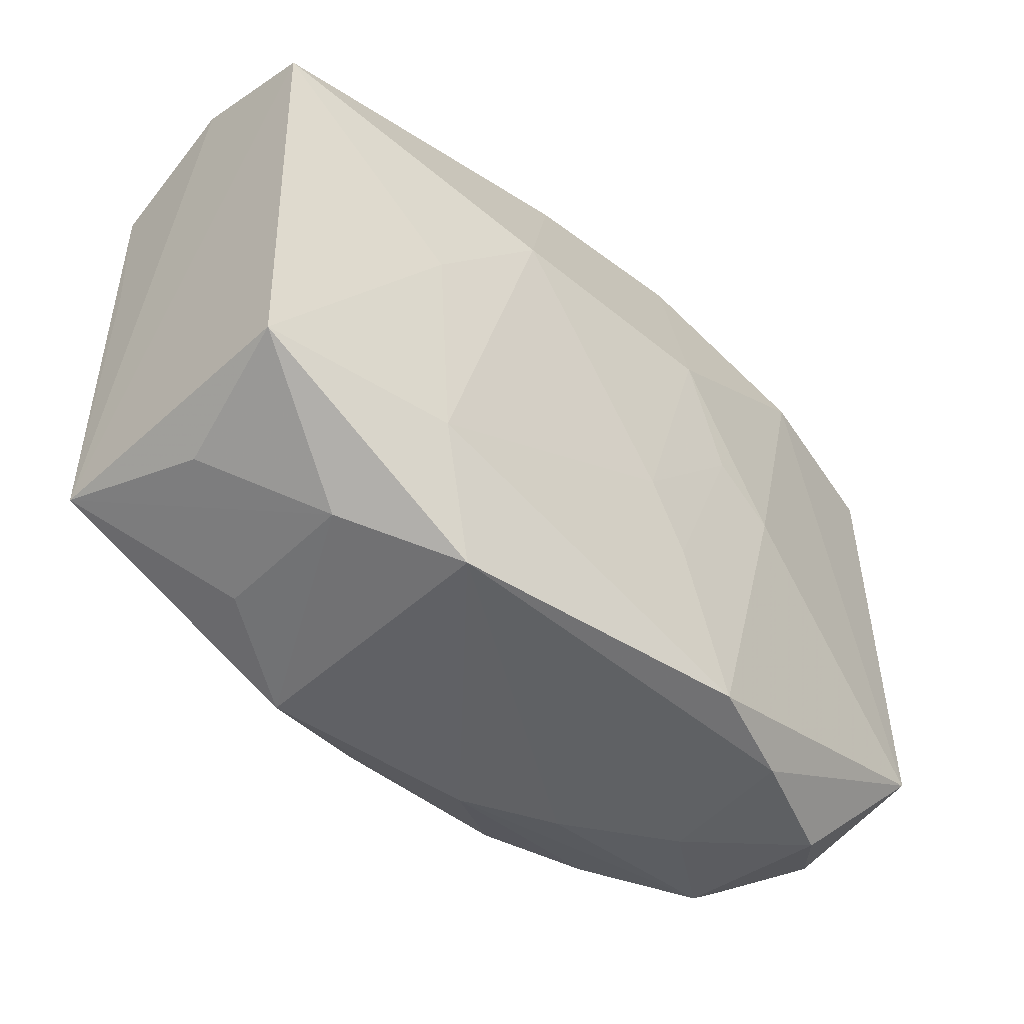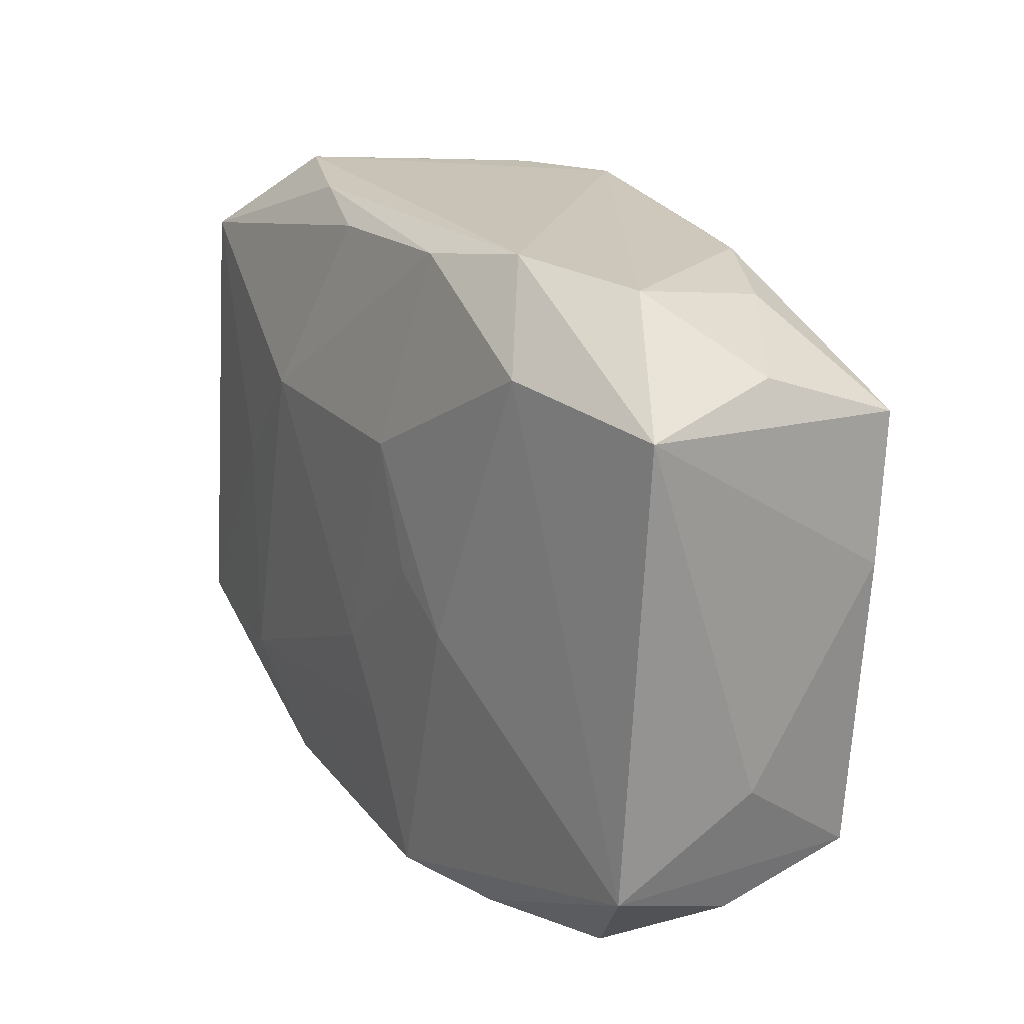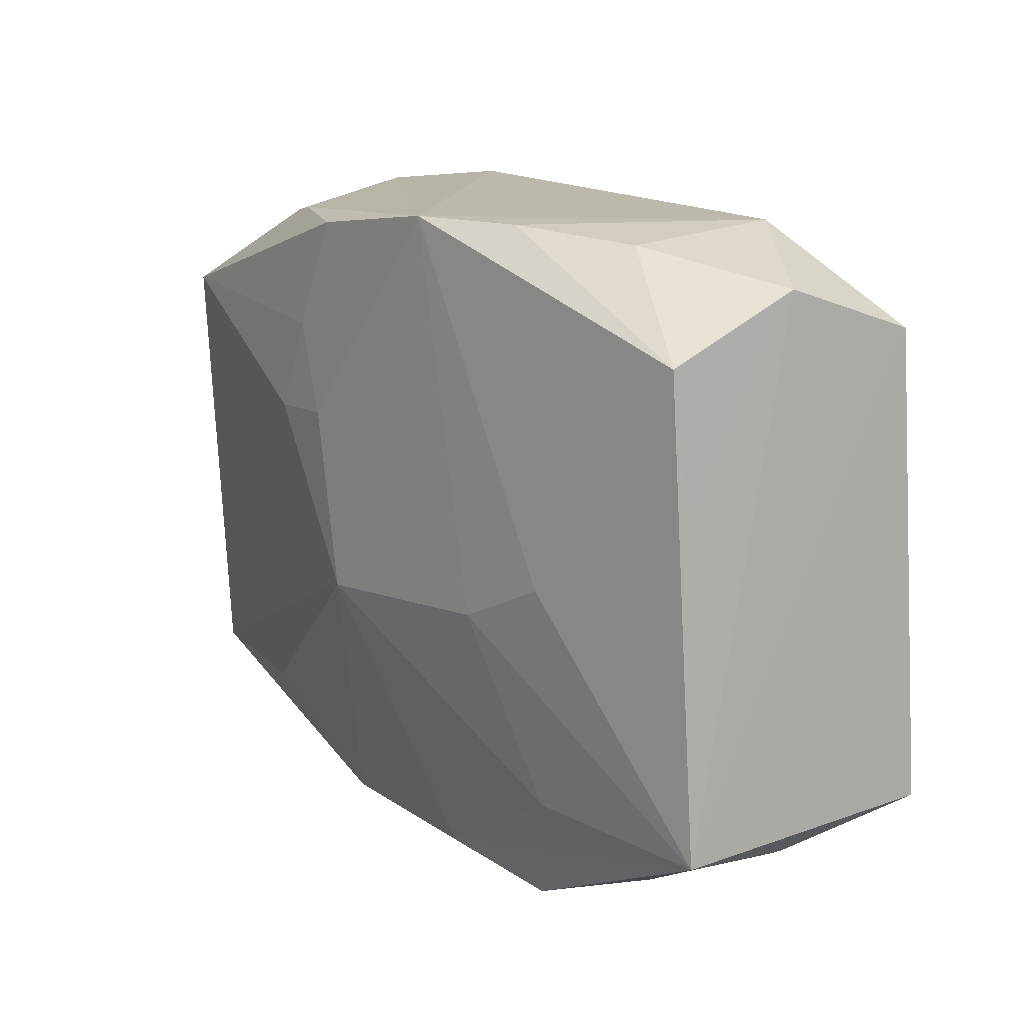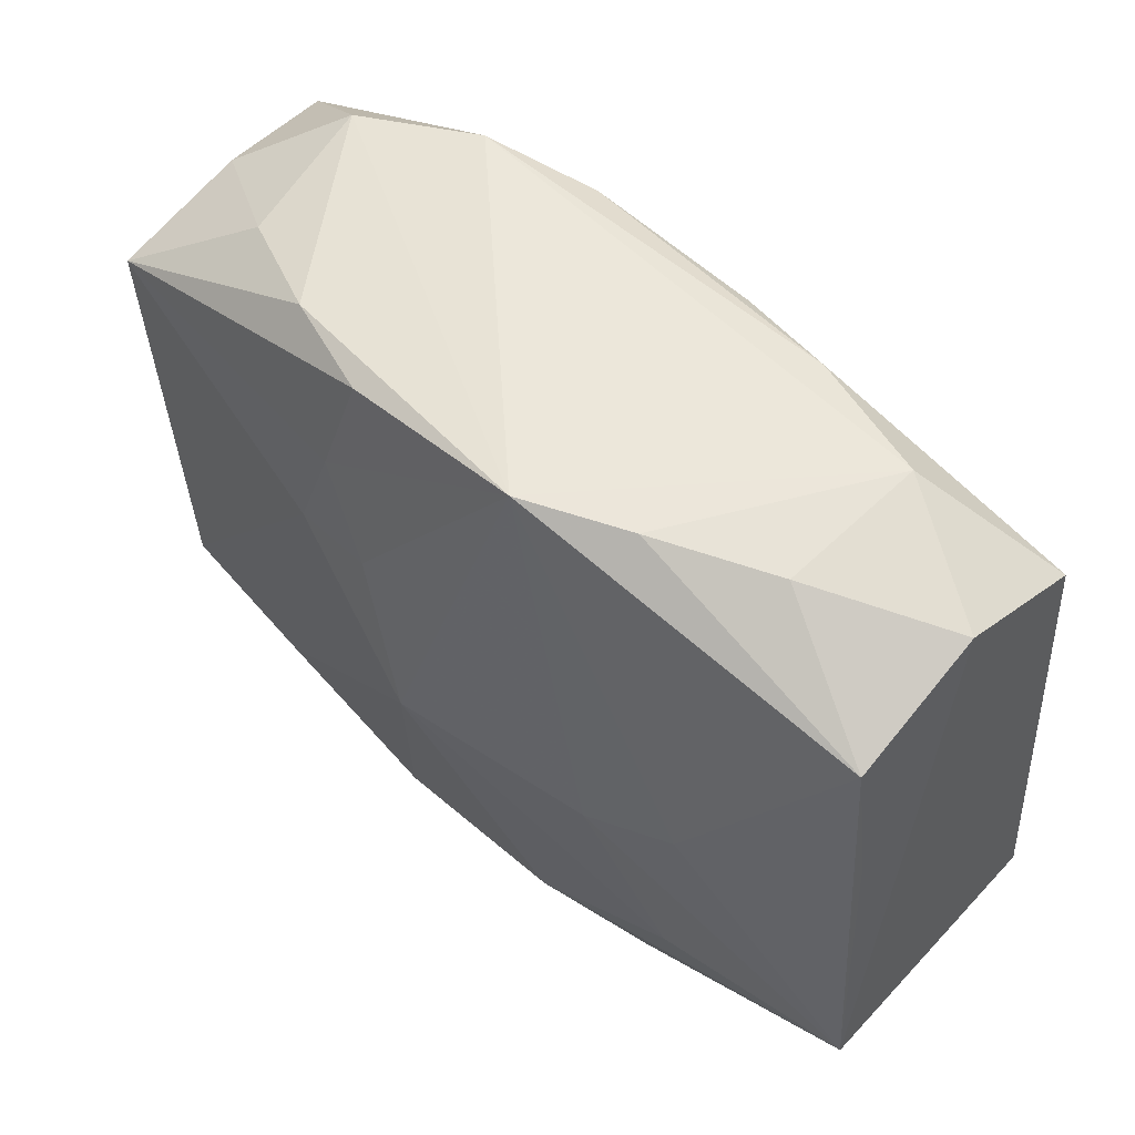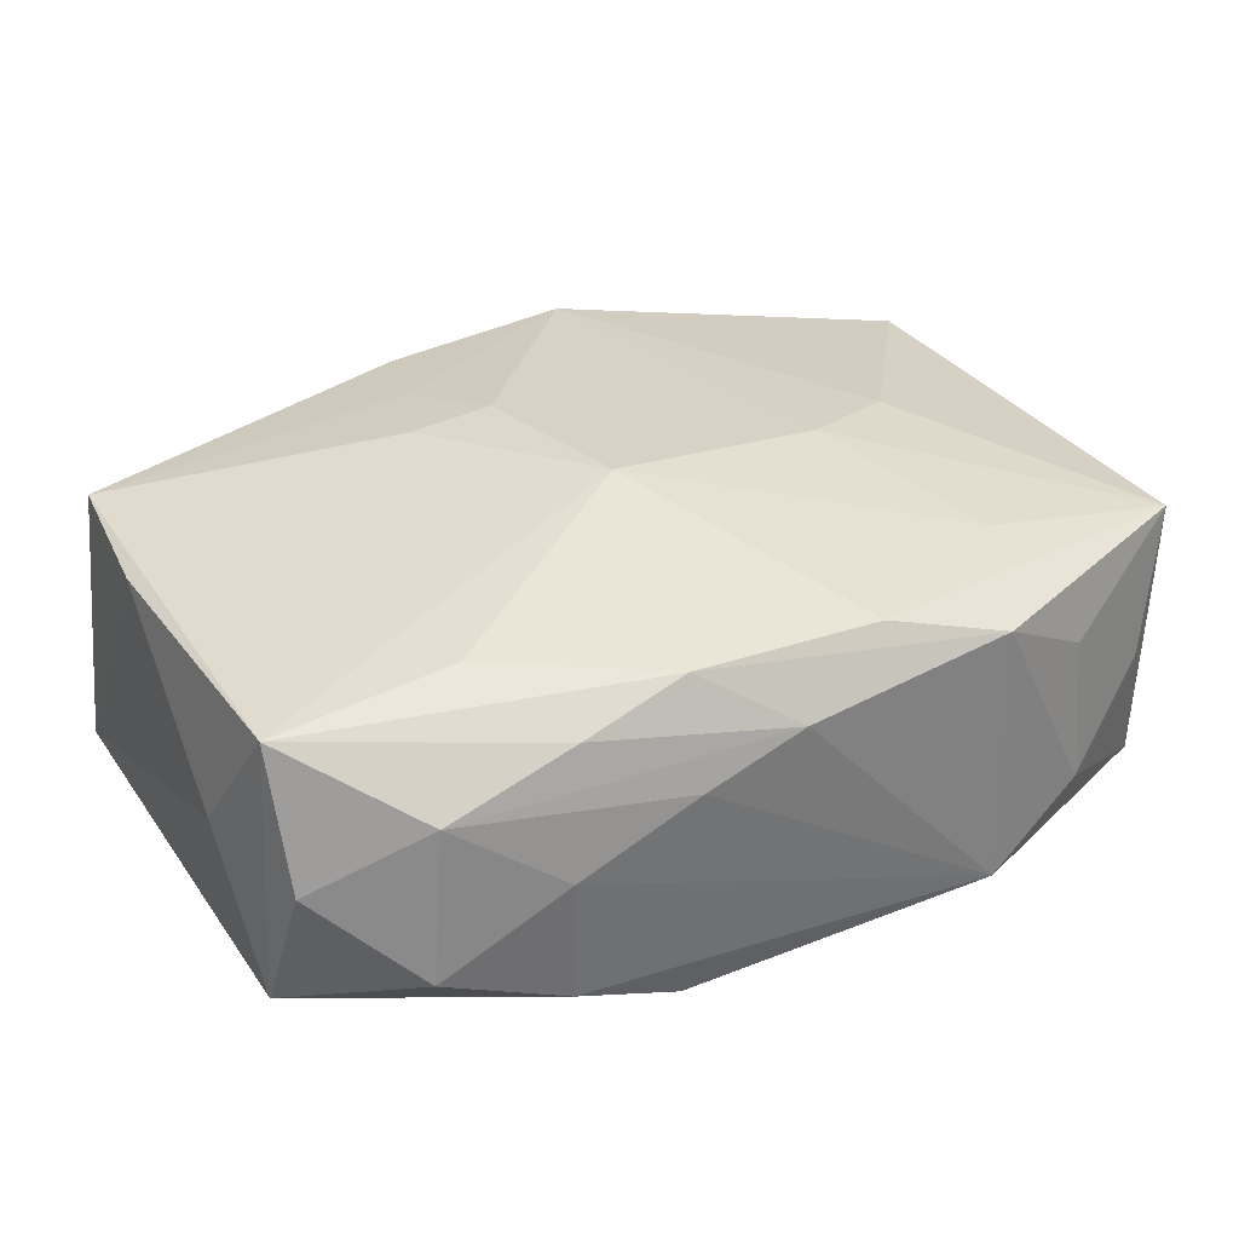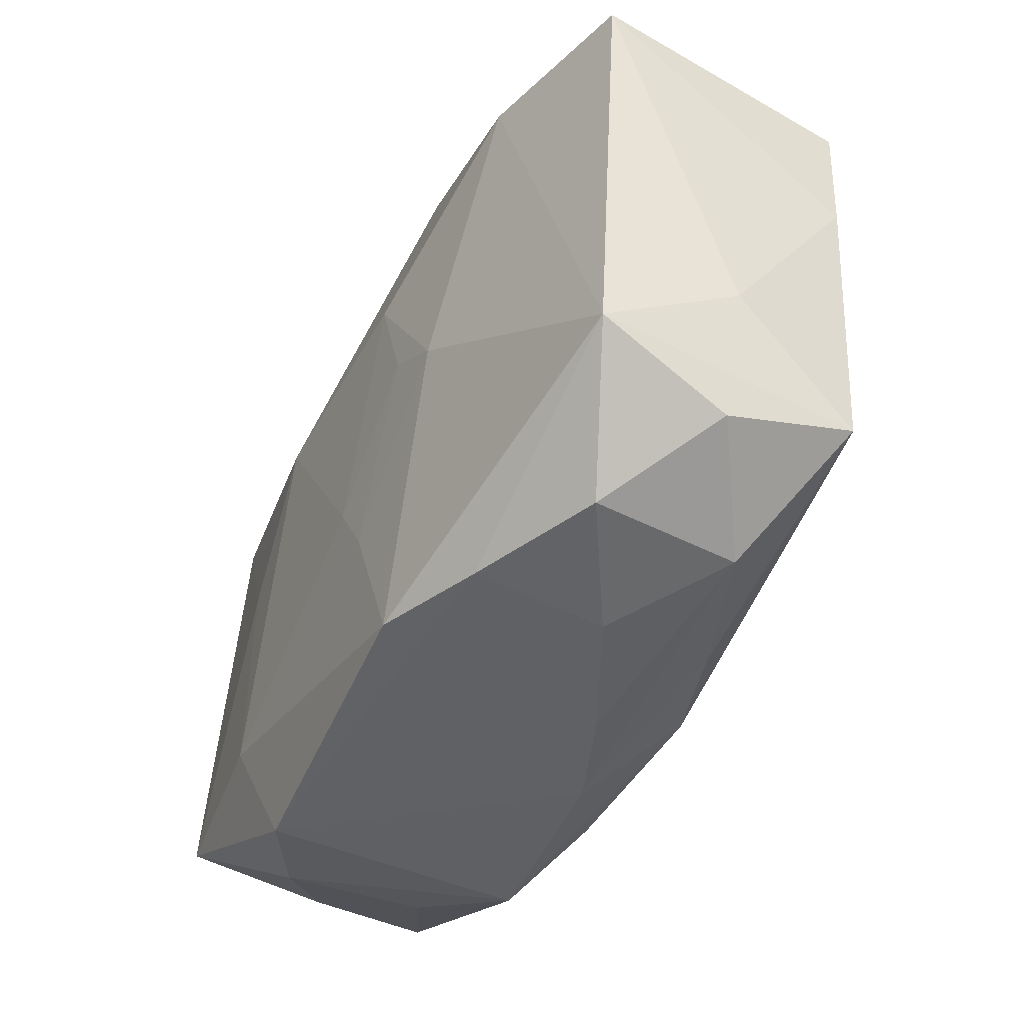
<metadata>
{"format":"obj","ext":"obj","renderer":"f3d","projection":"perspective","resolution":1024,"background":"white","views":[{"elev":-46.1,"azim":135.0,"up":"+Y"},{"elev":21.6,"azim":-120.5,"up":"+Y"},{"elev":12.5,"azim":55.3,"up":"+Y"},{"elev":50.5,"azim":42.4,"up":"+Y"},{"elev":30.0,"azim":-27.5,"up":"+Z"},{"elev":-43.8,"azim":-118.1,"up":"+Y"}]}
</metadata>
<code>
v 0.01435 -0.01412 -0.004005
v -0.0202 -0.009531 -0.00639
v -0.00959 0.01562 -0.00495
v -0.009894 -0.0154 -0.0006818
v -0.00363 0.006092 -0.008531
v -0.01476 -0.01431 0.002705
v -0.0195 0.0121 0.0006959
v 0.0205 -0.009993 -0.006724
v -0.02054 0.003383 0.005892
v 0.0116 -0.01032 0.00686
v -0.007413 0.004962 0.008772
v -0.009681 -0.01476 -0.006477
v 0.01193 -0.009884 -0.007984
v -0.004492 0.0147 -0.00635
v 0.004368 0.01488 0.008411
v 0.01415 0.01413 0.004027
v -0.003553 0.005141 0.009102
v 0.009007 0.01473 0.006471
v 0.003879 0.01406 -0.00609
v -0.01186 -0.0101 0.00678
v -0.01301 0.01148 -0.007261
v 0.008213 -0.002228 0.008482
v -0.005572 0.0005931 -0.008531
v -0.009095 0.01429 0.006295
v 0.004023 -0.01434 0.006475
v 0.02058 -0.01064 0.005781
v -0.004453 -0.01415 0.006412
v 0.02016 0.003321 0.005834
v 0.009266 -0.01552 0.005166
v 0.01459 0.0149 -0.002611
v -0.004632 -0.0158 0.002
v 0.01239 0.0005225 -0.007749
v -0.01512 0.01507 -0.00258
v -0.004799 -0.01448 -0.008219
v 0.01391 -0.014 0.002592
v 0.02012 0.01267 0.0006581
v -0.02007 0.009877 0.006581
v -0.009122 -0.01445 0.004858
v 0.009507 -0.01535 -0.006759
v -0.008579 -0.001338 -0.008431
v -0.01533 -0.01452 -0.004081
v -0.0141 0.01374 0.003952
v -0.002141 -0.007663 -0.008461
v -0.0018 -0.002856 0.009204
v -0.00595 0.009069 0.008481
v -0.01985 -0.009954 0.00552
v 0.01273 -0.0002596 0.008038
v -0.0002487 -0.01592 0.003792
v 0.02016 0.01066 -0.005589
v -0.004457 0.01396 0.007894
v 0.01991 0.009927 0.006589
v -0.01955 -0.01173 -0.0004837
v -0.0002512 -0.004589 -0.008531
v 0.008683 0.01479 -0.004722
v 0.007176 0.005928 -0.008339
v -0.02079 -0.005639 -0.0001803
v -0.02079 0.01083 -0.00557
v 0.01895 -0.01172 -0.0005477
f 44 25 10
f 10 25 26
f 26 25 29
f 48 39 29
f 1 29 39
f 39 8 1
f 48 29 27
f 27 29 25
f 27 25 44
f 44 20 27
f 56 9 57
f 56 57 2
f 51 47 26
f 22 10 26
f 26 47 22
f 44 10 22
f 26 8 49
f 26 29 35
f 35 1 26
f 29 1 35
f 58 8 26
f 26 1 58
f 58 1 8
f 46 9 56
f 46 20 44
f 56 2 46
f 46 27 20
f 11 46 44
f 13 8 39
f 33 57 7
f 7 42 33
f 21 14 5
f 21 2 57
f 31 39 48
f 31 4 39
f 39 4 12
f 12 4 41
f 41 2 12
f 40 21 5
f 2 21 40
f 18 51 16
f 30 18 16
f 28 51 26
f 37 42 7
f 9 46 37
f 46 11 37
f 7 57 37
f 37 57 9
f 52 2 41
f 52 46 2
f 4 31 6
f 41 4 6
f 6 31 48
f 6 52 41
f 46 52 6
f 17 11 44
f 5 14 55
f 57 33 3
f 14 21 3
f 3 21 57
f 24 33 42
f 24 37 50
f 42 37 24
f 23 40 5
f 43 40 23
f 51 18 15
f 47 51 15
f 15 22 47
f 15 24 50
f 44 22 15
f 15 17 44
f 18 30 15
f 30 3 15
f 15 3 33
f 33 24 15
f 54 30 49
f 14 3 54
f 54 3 30
f 16 51 36
f 36 30 16
f 49 30 36
f 51 28 36
f 26 49 36
f 36 28 26
f 48 27 38
f 38 6 48
f 27 46 38
f 46 6 38
f 11 17 45
f 50 37 45
f 45 37 11
f 45 15 50
f 17 15 45
f 39 12 34
f 34 13 39
f 34 12 2
f 43 13 34
f 34 40 43
f 2 40 34
f 32 49 8
f 32 55 49
f 8 13 32
f 13 55 32
f 53 13 43
f 53 55 13
f 5 55 53
f 53 23 5
f 43 23 53
f 14 54 19
f 19 54 49
f 19 55 14
f 49 55 19

</code>
